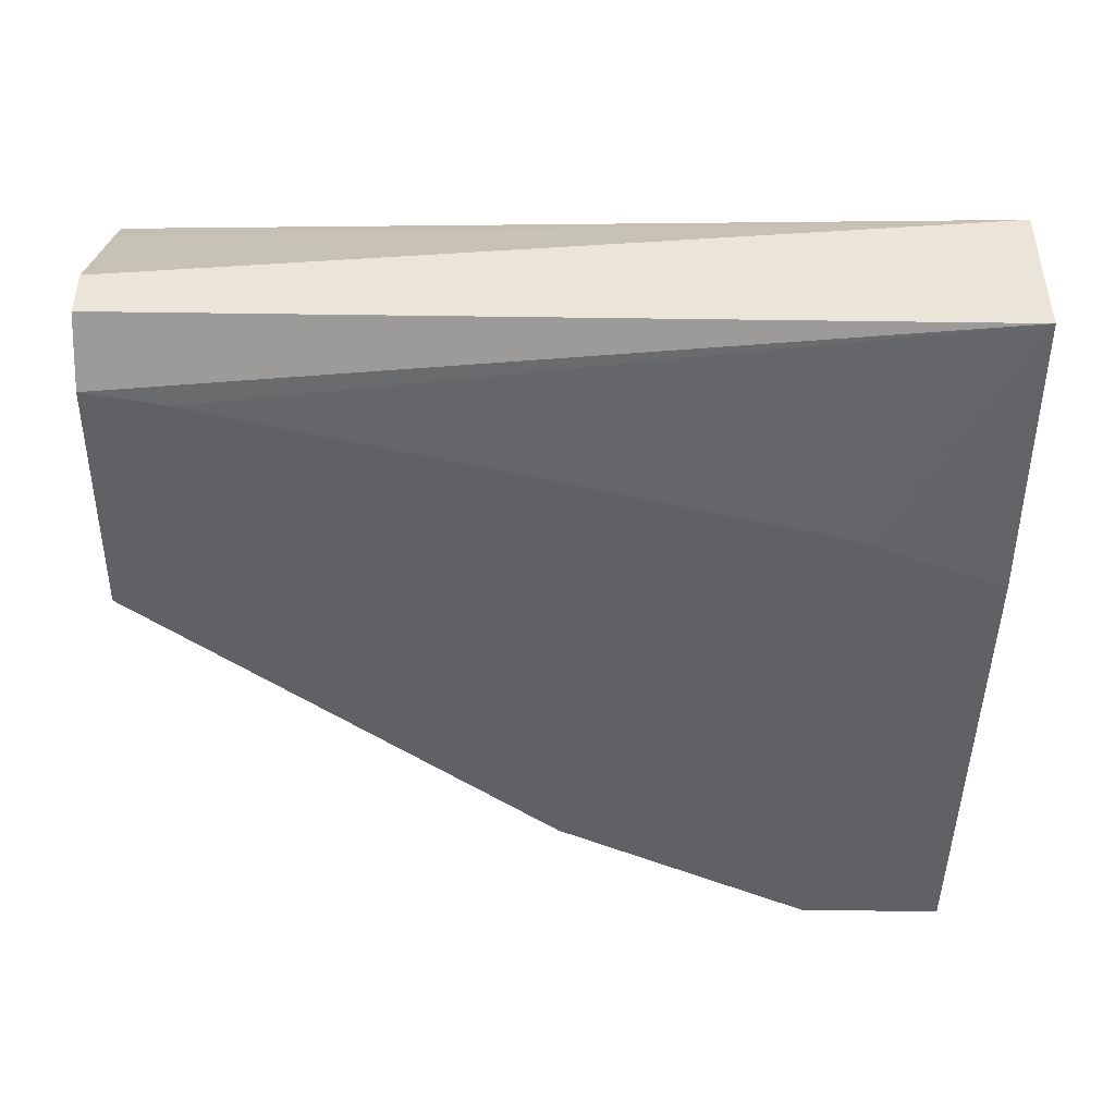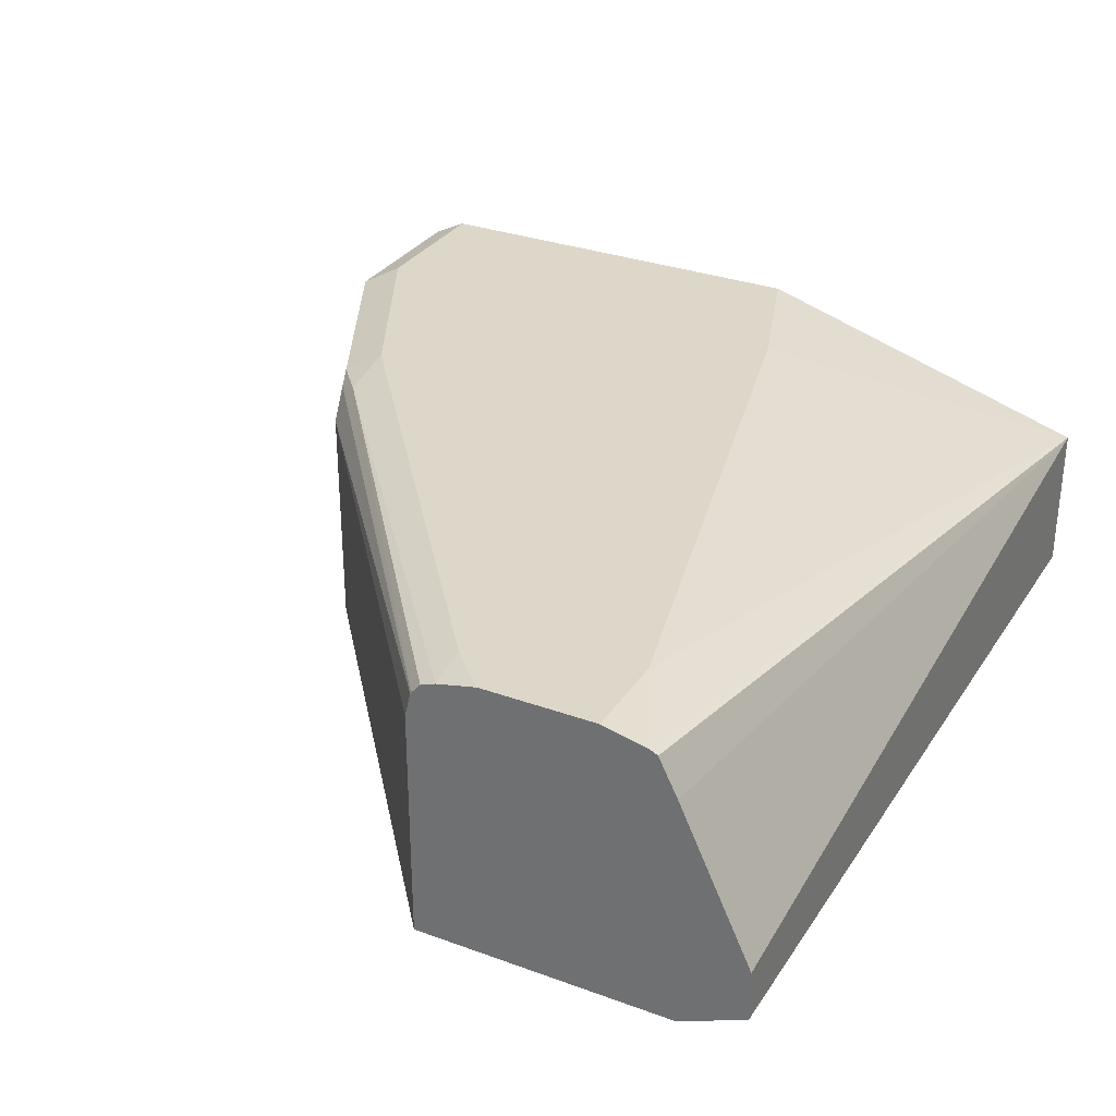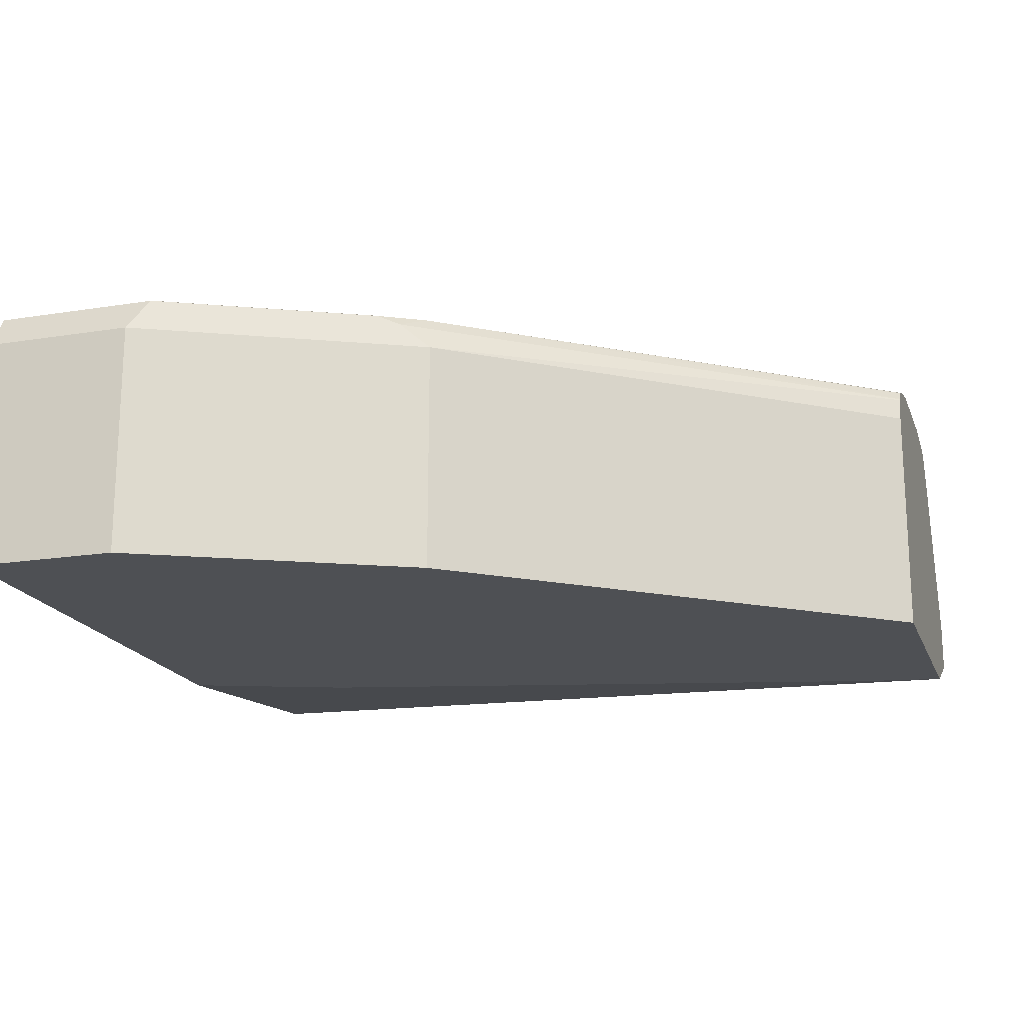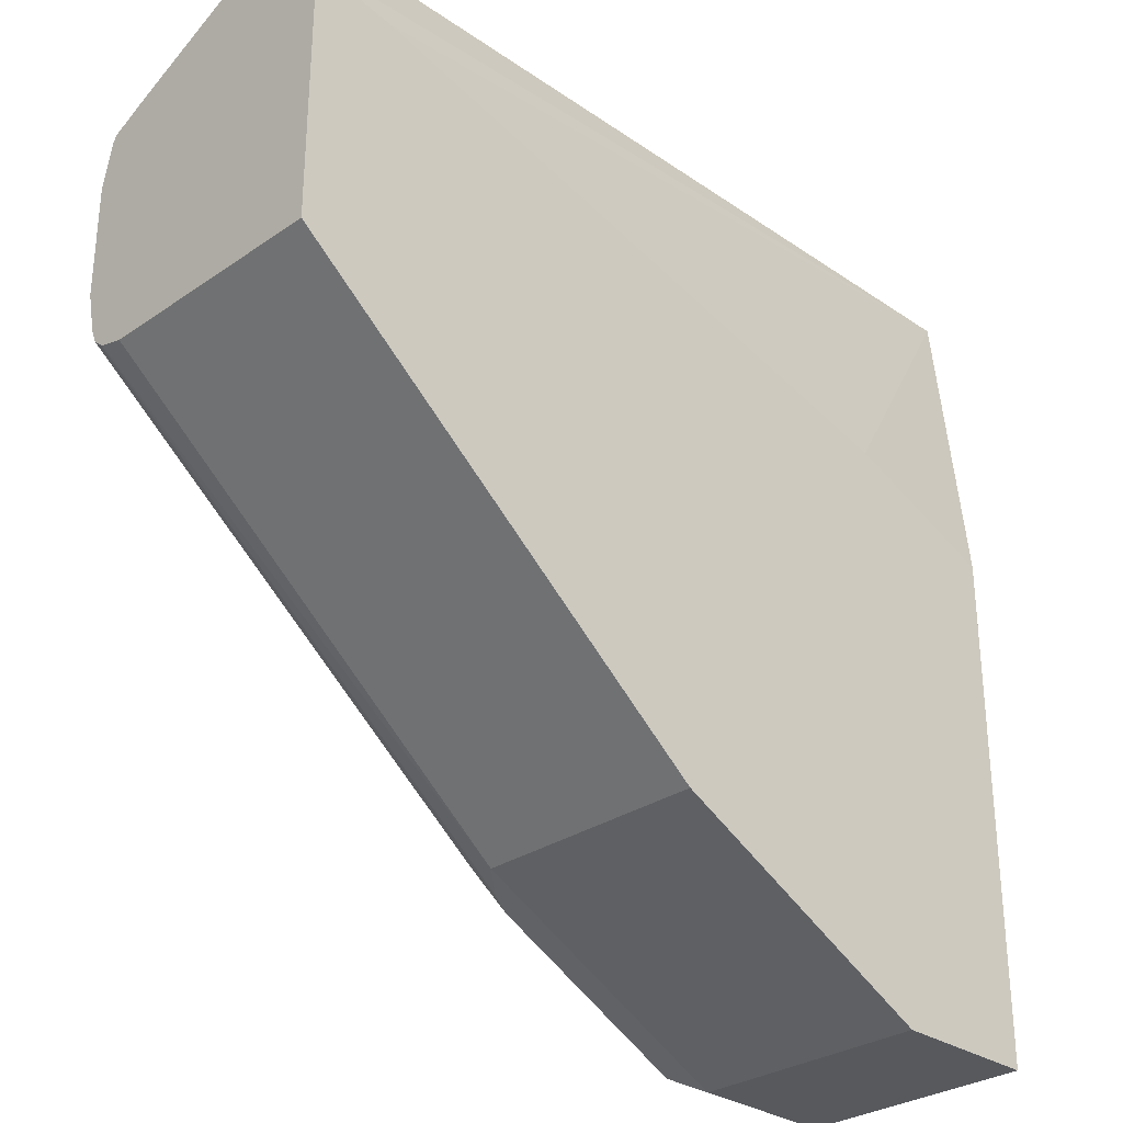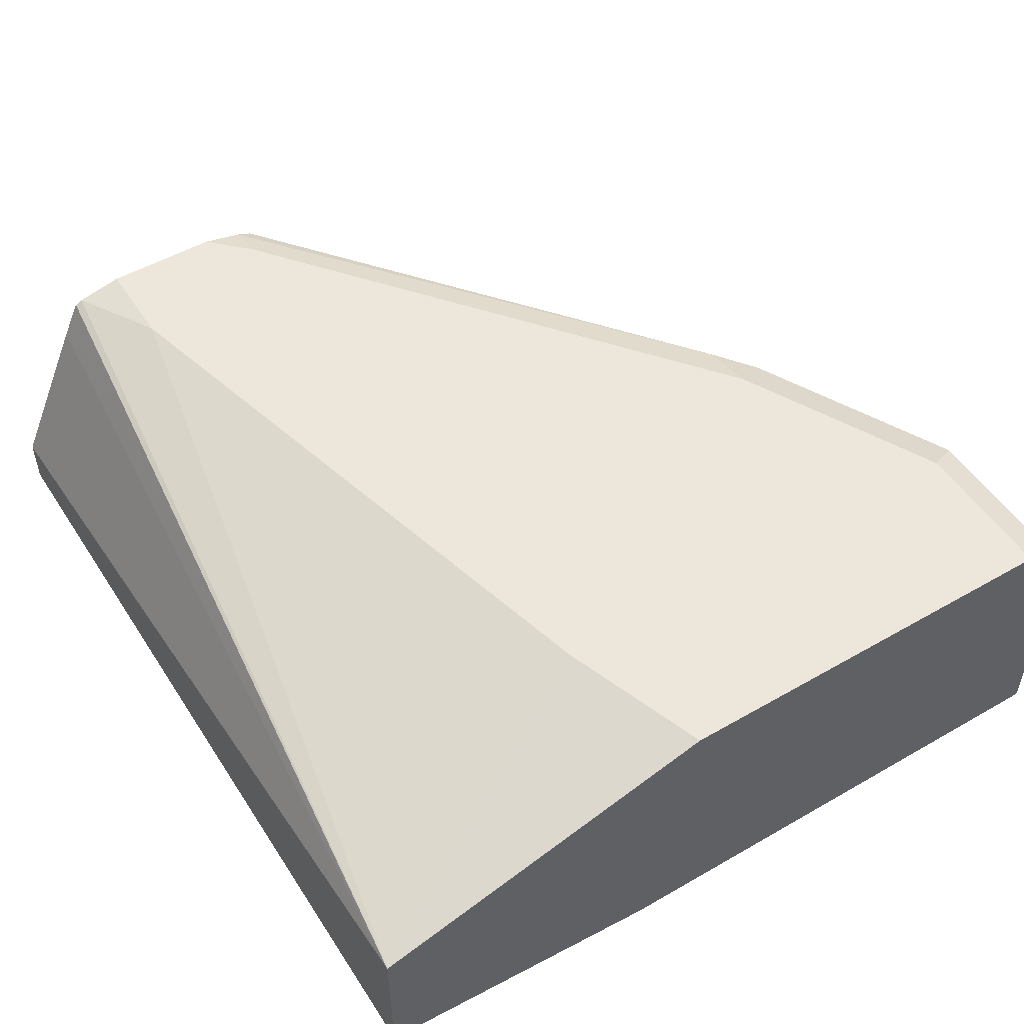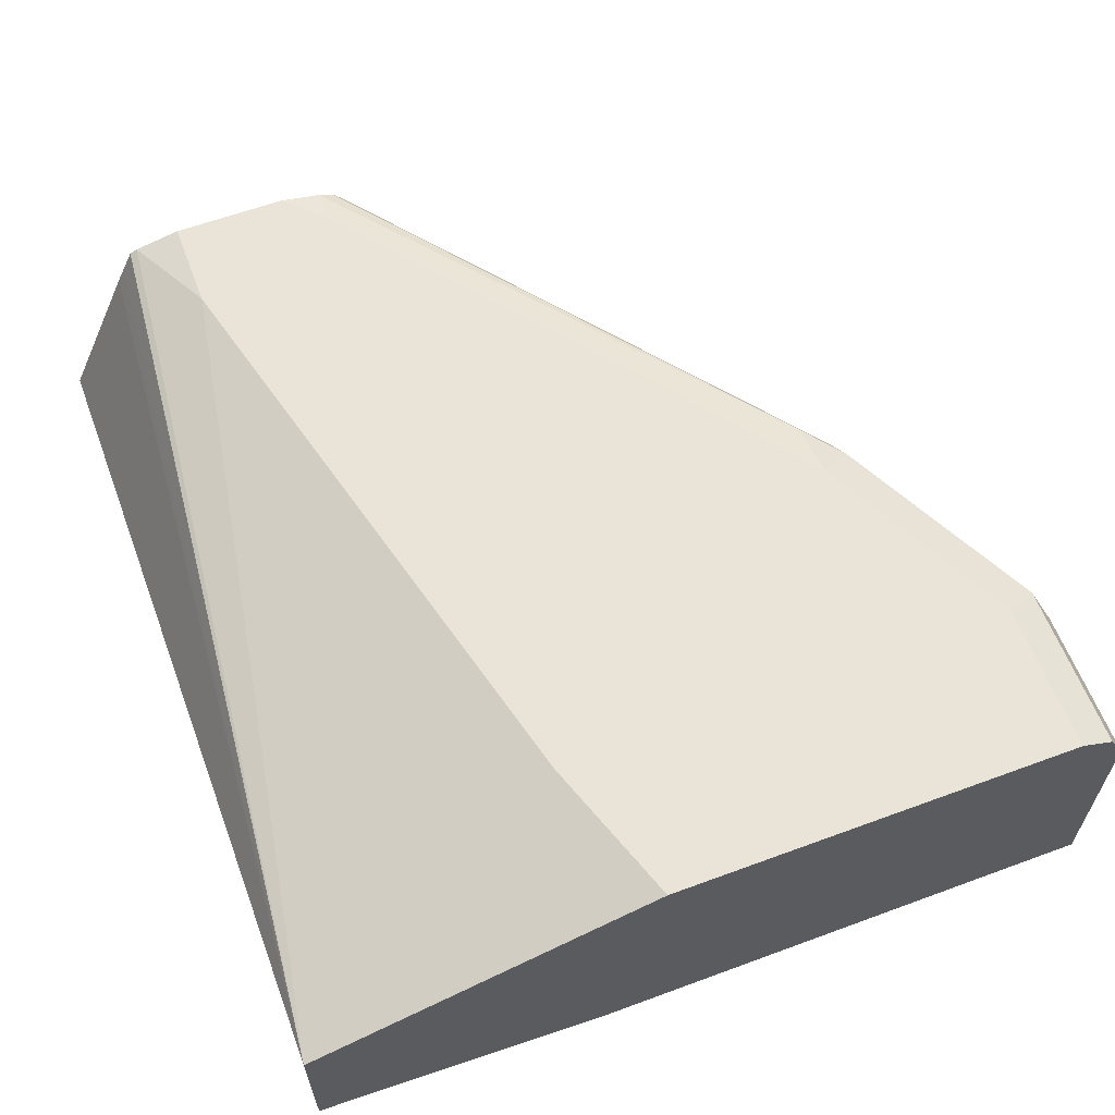
<metadata>
{"format":"obj","ext":"obj","renderer":"f3d","projection":"perspective","resolution":1024,"background":"white","views":[{"elev":-45.4,"azim":-0.9,"up":"+Y"},{"elev":30.9,"azim":-62.4,"up":"+Y"},{"elev":-18.5,"azim":-162.9,"up":"+Y"},{"elev":-29.8,"azim":-44.9,"up":"+Z"},{"elev":51.3,"azim":58.0,"up":"+Y"},{"elev":61.1,"azim":69.4,"up":"+Y"}]}
</metadata>
<code>
v -0.001838 0.1059 -0.9739
v -0.001838 0.12 -0.9668
v -0.001838 0.008781 -0.9739
v -0.06353 0.1059 -0.9739
v -0.001838 0.1252 -0.9564
v -0.07059 0.12 -0.9668
v -0.001838 0.008781 -0.7622
v -0.06353 0.008781 -0.9739
v -0.1623 0.1059 -0.9245
v -0.1553 0.12 -0.9245
v -0.001838 0.127 -0.9527
v -0.06353 0.127 -0.9527
v -0.001838 0.02118 -0.6396
v -0.05637 0.008781 -0.741
v -0.1623 0.008781 -0.9245
v -0.1765 0.1059 -0.9174
v -0.1482 0.127 -0.9103
v -0.1641 0.1164 -0.9209
v -0.172 0.1217 -0.9103
v -0.001838 0.127 -0.7833
v -0.06792 0.008781 -0.7366
v -0.001838 0.08376 -0.6396
v -0.3553 0.02118 -0.6396
v -0.3553 0.008781 -0.667
v -0.322 0.008781 -0.6731
v -0.1765 0.008781 -0.9174
v -0.3553 0.1059 -0.7751
v -0.3553 0.1158 -0.7726
v -0.3553 0.1233 -0.7622
v -0.3387 0.127 -0.7622
v -0.3546 0.1164 -0.7728
v -0.3553 0.1169 -0.7719
v -0.3553 0.121 -0.7683
v -0.06353 0.127 -0.7622
v -0.3176 0.127 -0.6987
v -0.3553 0.1229 -0.68
v -0.3553 0.1213 -0.677
v -0.3553 0.1114 -0.672
v -0.3553 0.1059 -0.6692
v -0.3553 0.04235 -0.6396
v -0.3553 0.008781 -0.7751
v -0.3553 0.127 -0.7456
v -0.3553 0.127 -0.6987
f 20 34 22
f 17 29 30
f 19 33 29
f 19 32 33
f 18 32 19
f 18 31 32
f 18 28 31
f 17 19 29
f 13 23 24
f 16 27 28
f 16 41 27
f 16 26 41
f 13 25 21
f 13 24 25
f 13 40 23
f 13 22 40
f 22 34 35
f 16 28 18
f 22 35 36
f 23 28 27
f 22 37 38
f 35 43 36
f 29 42 30
f 28 32 31
f 23 41 24
f 23 27 41
f 13 21 14
f 23 32 28
f 23 33 32
f 22 36 37
f 23 29 33
f 23 43 42
f 23 36 43
f 23 37 36
f 23 38 37
f 23 39 38
f 23 40 39
f 22 39 40
f 22 38 39
f 23 42 29
f 11 34 20
f 4 15 9
f 11 43 35
f 3 41 26
f 3 24 41
f 3 25 24
f 3 14 21
f 3 7 14
f 2 6 5
f 1 6 2
f 1 4 6
f 1 8 4
f 1 3 8
f 1 7 3
f 1 13 7
f 1 22 13
f 1 20 22
f 1 11 20
f 1 5 11
f 1 2 5
f 3 26 15
f 3 15 8
f 3 21 25
f 10 19 17
f 11 42 43
f 11 30 42
f 11 17 30
f 11 12 17
f 4 8 15
f 10 18 19
f 10 16 18
f 9 16 10
f 9 26 16
f 11 35 34
f 7 13 14
f 6 17 12
f 6 10 17
f 5 12 11
f 5 6 12
f 4 10 6
f 4 9 10
f 9 15 26

</code>
